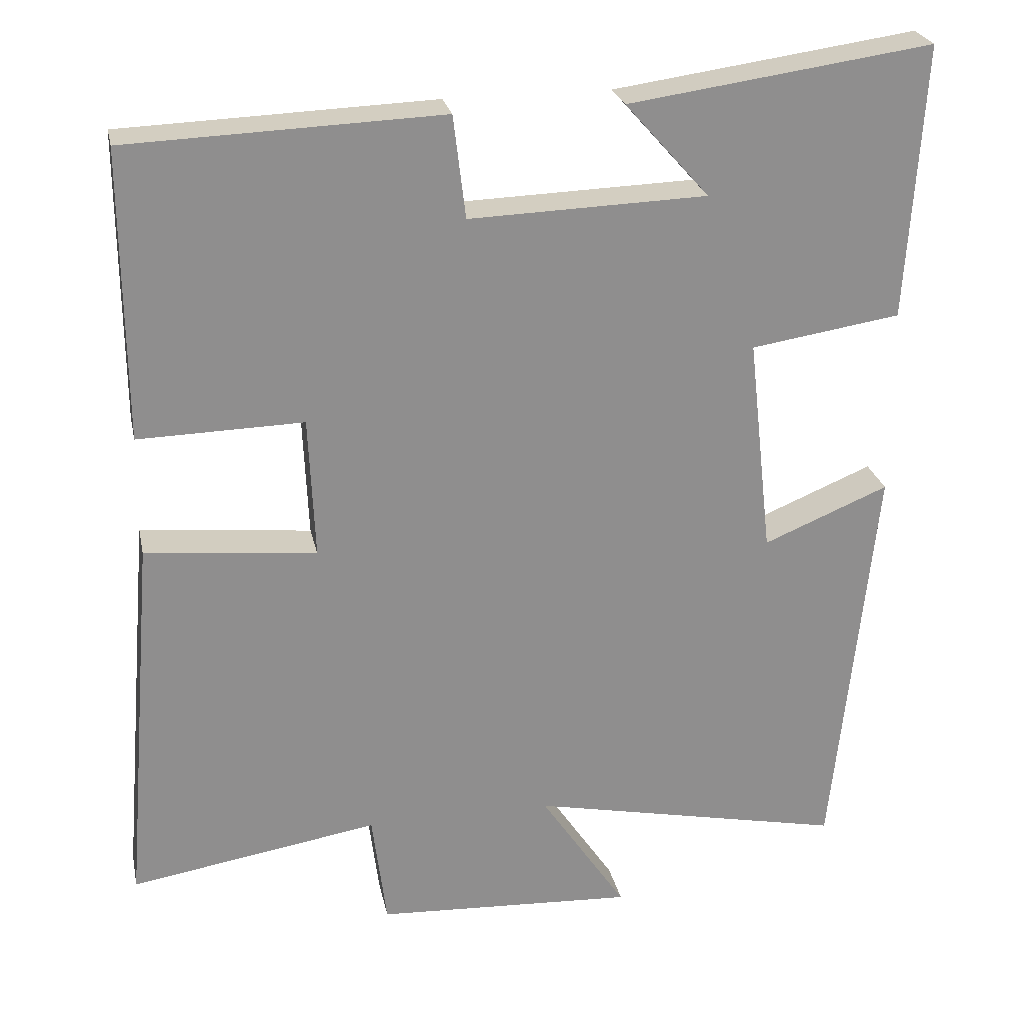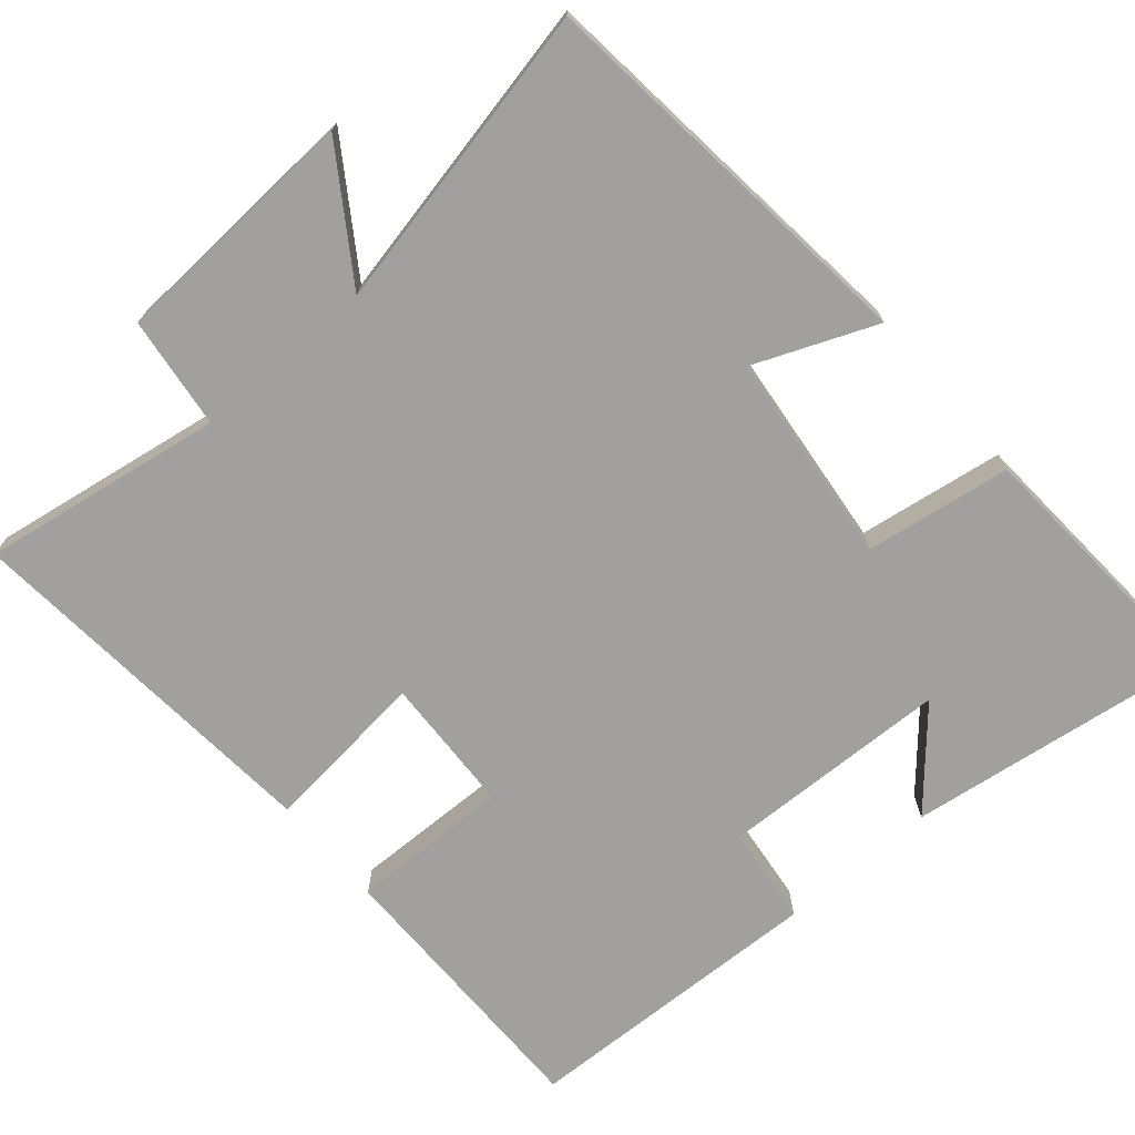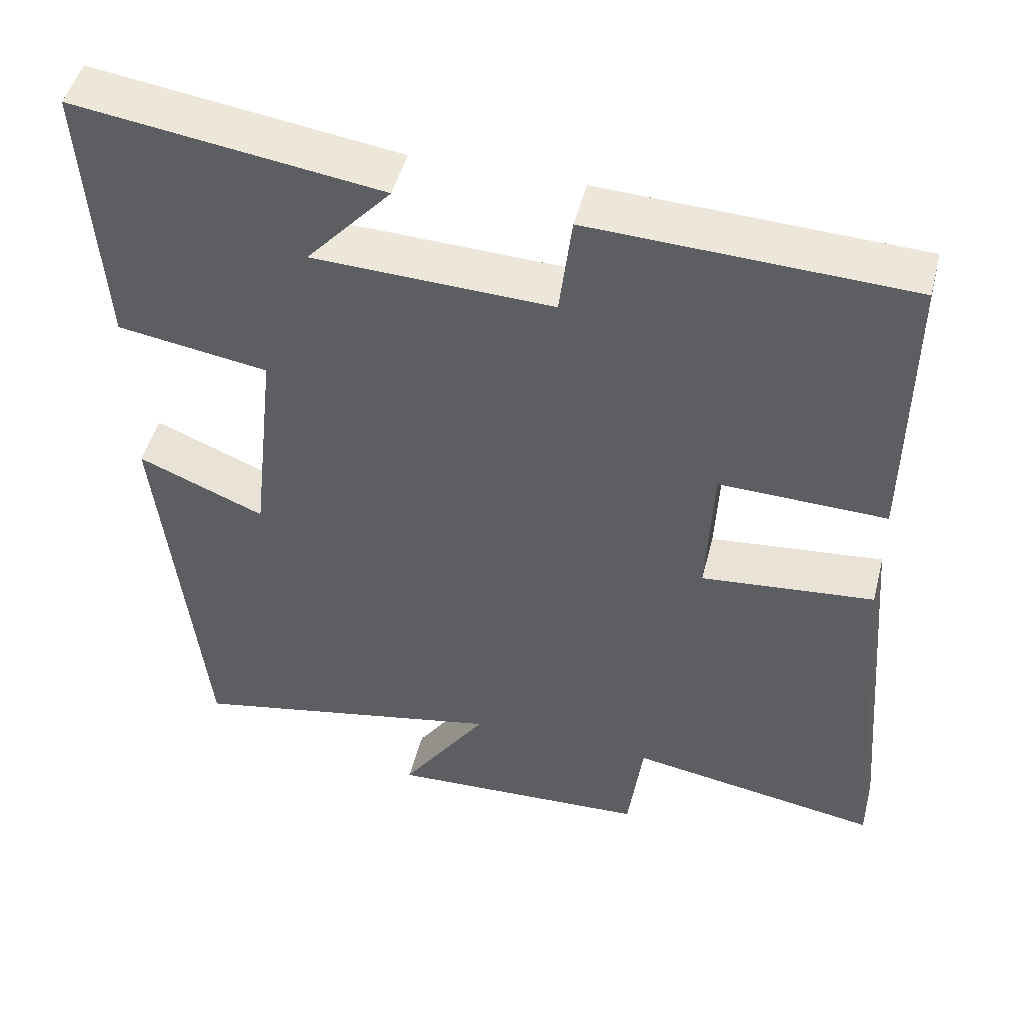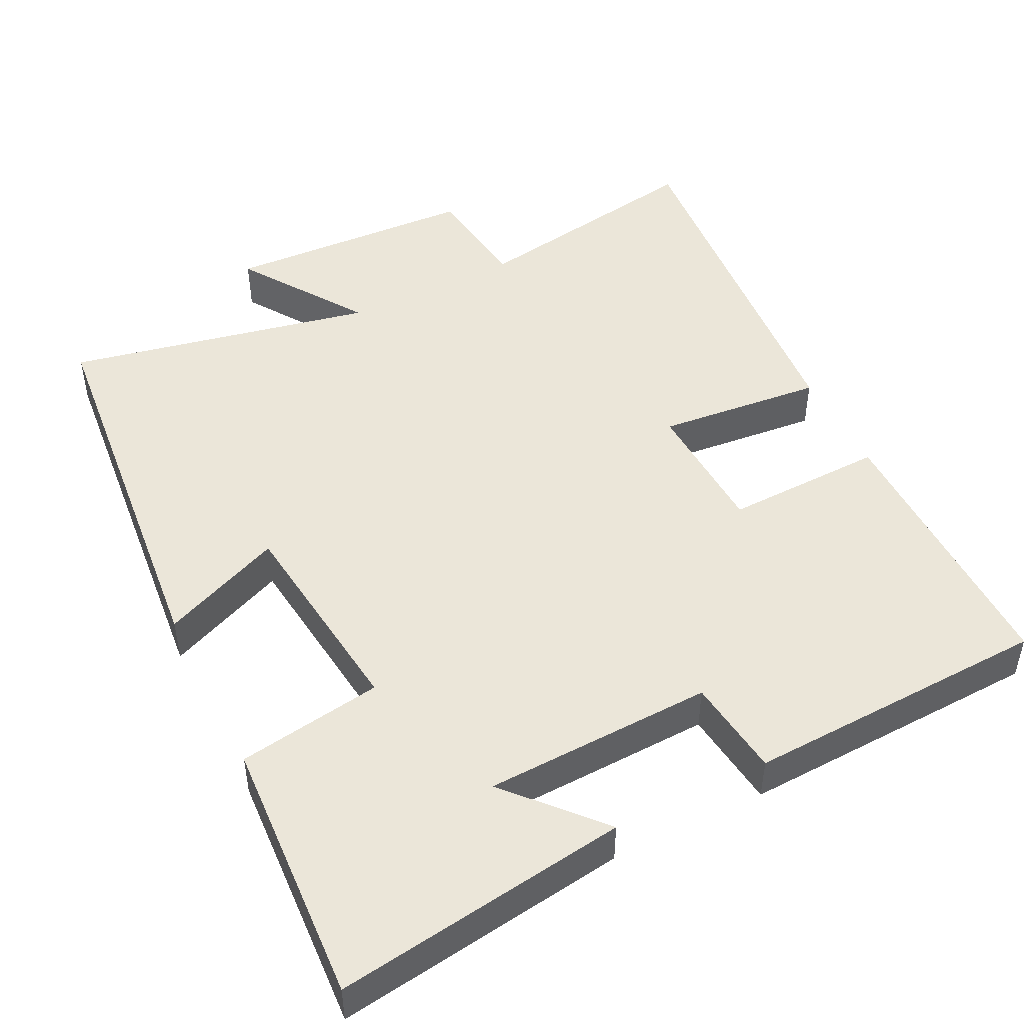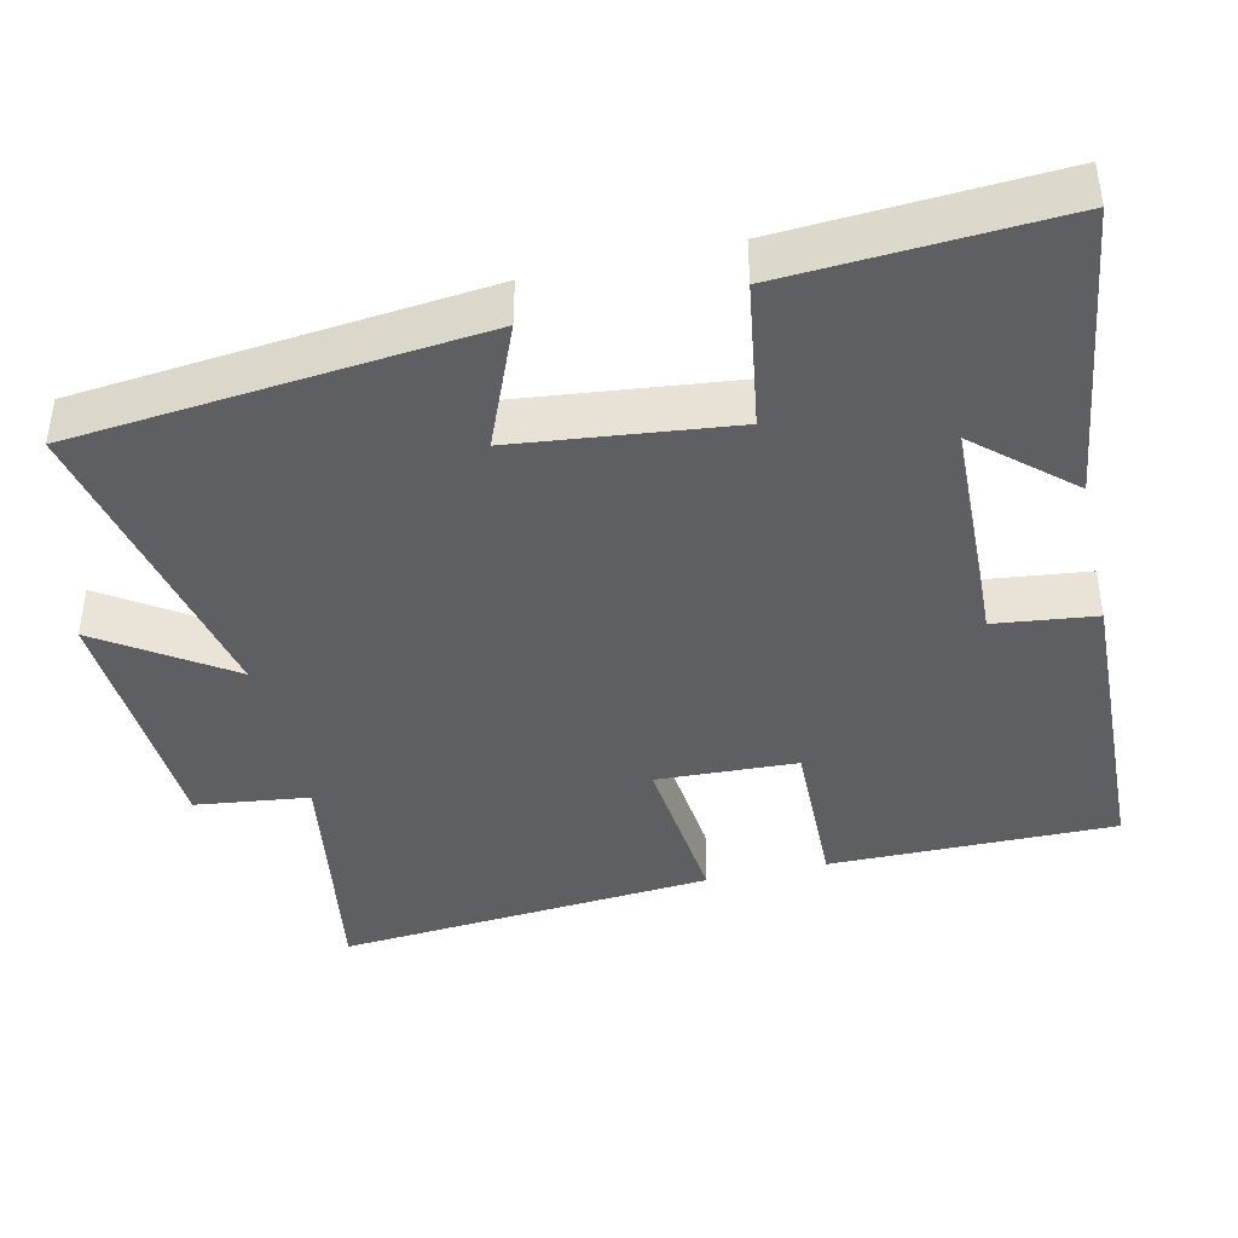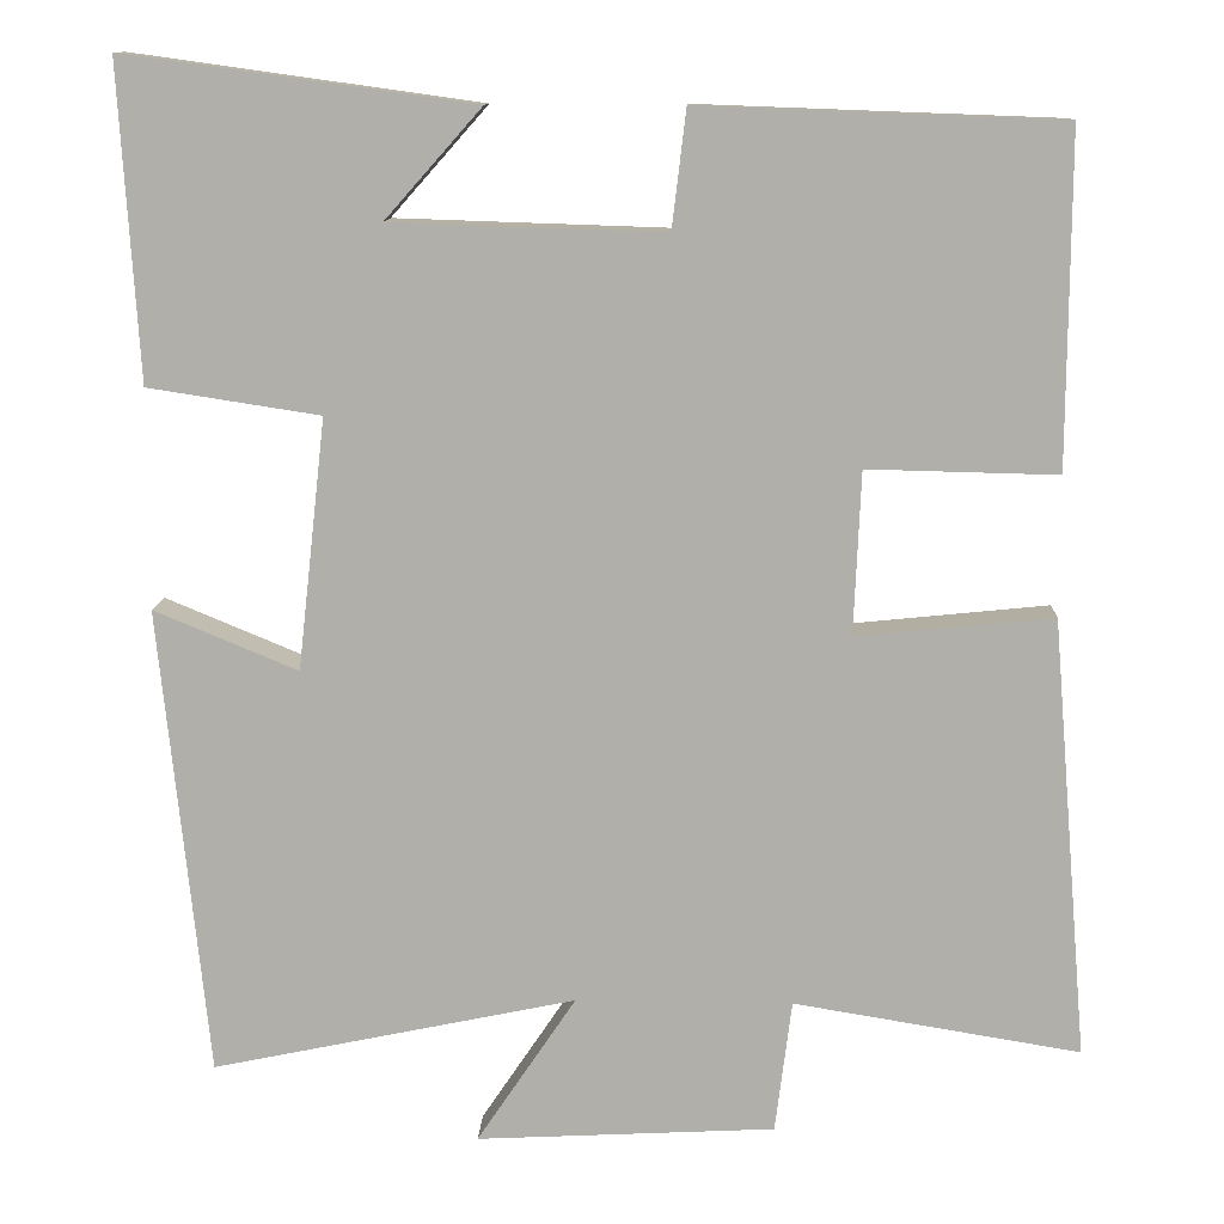
<metadata>
{"format":"obj","ext":"obj","renderer":"f3d","projection":"perspective","resolution":1024,"background":"white","views":[{"elev":25.2,"azim":168.3,"up":"+Z"},{"elev":-71.8,"azim":-139.3,"up":"+Y"},{"elev":48.6,"azim":14.3,"up":"+Z"},{"elev":48.1,"azim":-26.7,"up":"+Y"},{"elev":-41.3,"azim":-77.1,"up":"+Y"},{"elev":11.6,"azim":2.5,"up":"+Z"}]}
</metadata>
<code>
v 0.542 0.07 -0.553
v 0.216 0.07 -0.5
v 0.197 0.07 -0.651
v -0.143 0.07 -0.669
v -0.03 0.07 -0.5
v -0.445 0.07 -0.587
v -0.5 0.07 -0.052
v -0.336 0.07 -0.12
v -0.304 0.07 0.166
v -0.5 0.07 0.196
v -0.522 0.07 0.555
v -0.125 0.07 0.5
v -0.235 0.07 0.376
v 0.075 0.07 0.366
v 0.091 0.07 0.5
v 0.502 0.07 0.485
v 0.5 0.07 0.106
v 0.284 0.07 0.111
v 0.276 0.07 -0.075
v 0.5 0.07 -0.052
v 0.542 0 -0.553
v 0.216 0 -0.5
v 0.197 0 -0.651
v -0.143 0 -0.669
v -0.03 0 -0.5
v -0.445 0 -0.587
v -0.5 0 -0.052
v -0.336 0 -0.12
v -0.304 0 0.166
v -0.5 0 0.196
v -0.522 0 0.555
v -0.125 0 0.5
v -0.235 0 0.376
v 0.075 0 0.366
v 0.091 0 0.5
v 0.502 0 0.485
v 0.5 0 0.106
v 0.284 0 0.111
v 0.276 0 -0.075
v 0.5 0 -0.052
f 19 20 1 2
f 18 19 2
f 15 16 17 18
f 14 15 18 2
f 13 14 2 3
f 10 11 12 13
f 9 10 13
f 8 9 13 3
f 5 6 7 8
f 5 8 3
f 3 4 5
f 22 21 40 39
f 22 39 38
f 38 37 36 35
f 22 38 35 34
f 23 22 34 33
f 33 32 31 30
f 33 30 29
f 23 33 29 28
f 28 27 26 25
f 23 28 25
f 25 24 23
f 1 21 22 2
f 2 22 23 3
f 3 23 24 4
f 4 24 25 5
f 5 25 26 6
f 6 26 27 7
f 7 27 28 8
f 8 28 29 9
f 9 29 30 10
f 10 30 31 11
f 11 31 32 12
f 12 32 33 13
f 13 33 34 14
f 14 34 35 15
f 15 35 36 16
f 16 36 37 17
f 17 37 38 18
f 18 38 39 19
f 19 39 40 20
f 20 40 21 1

</code>
